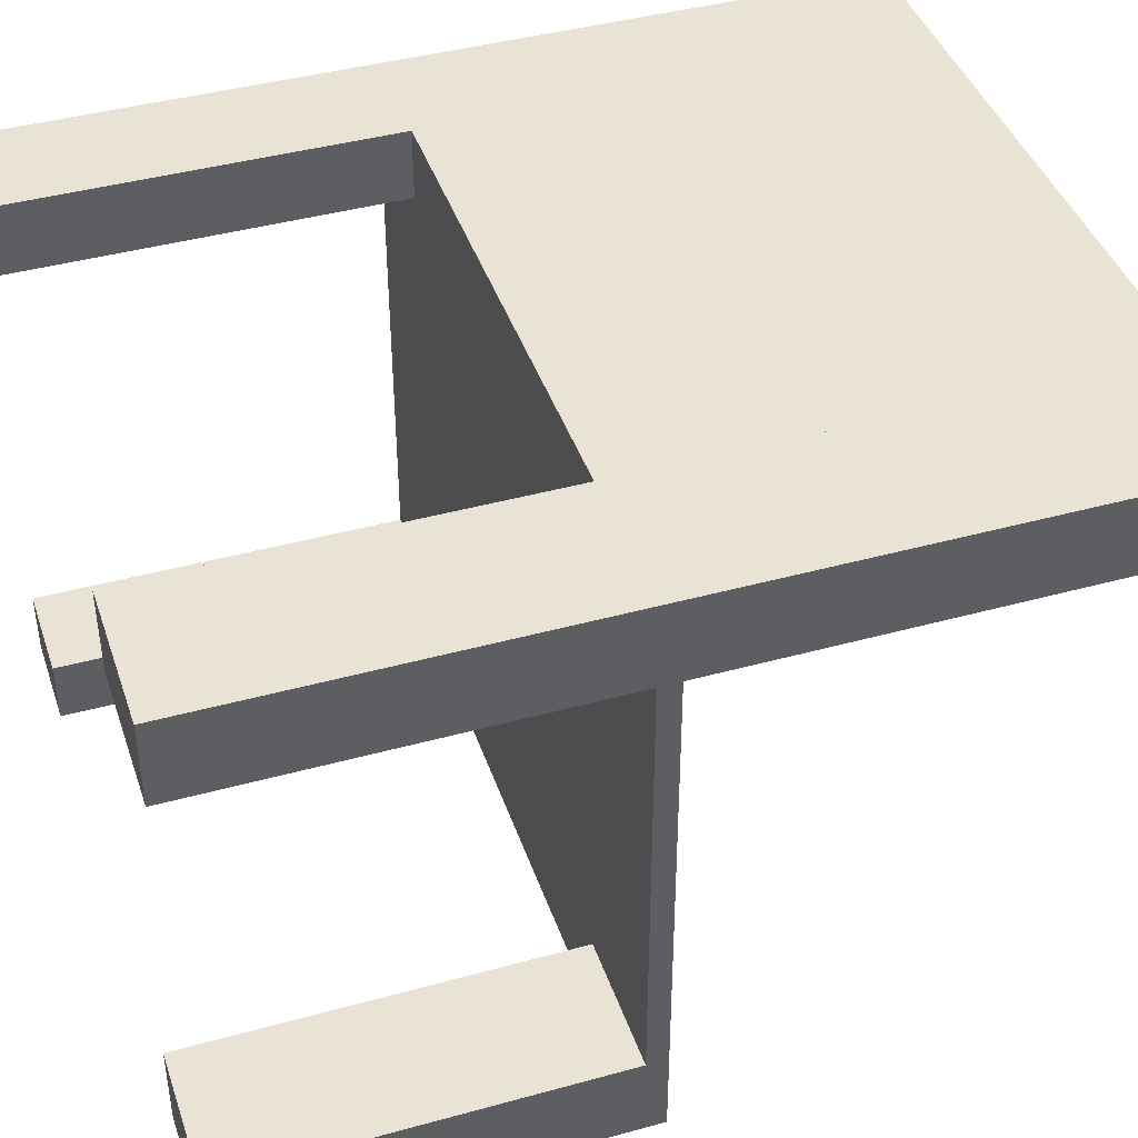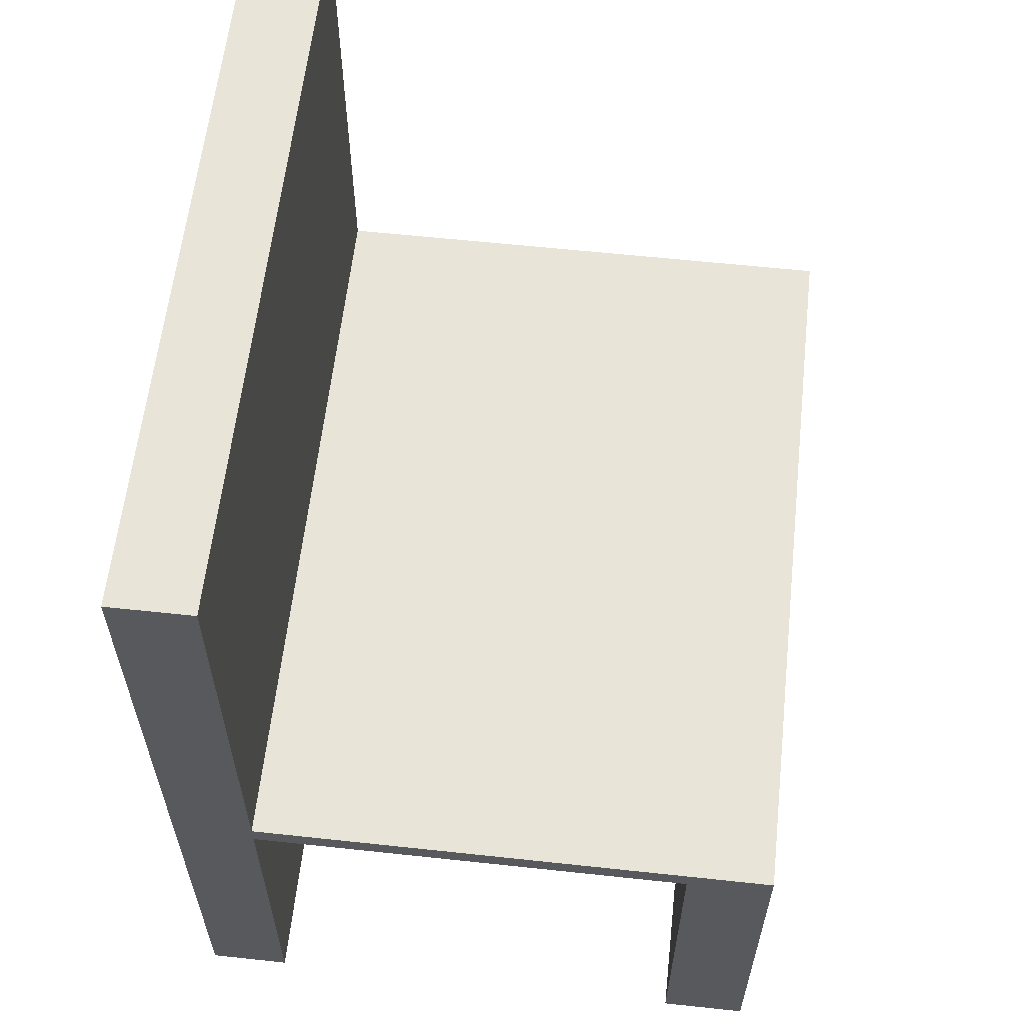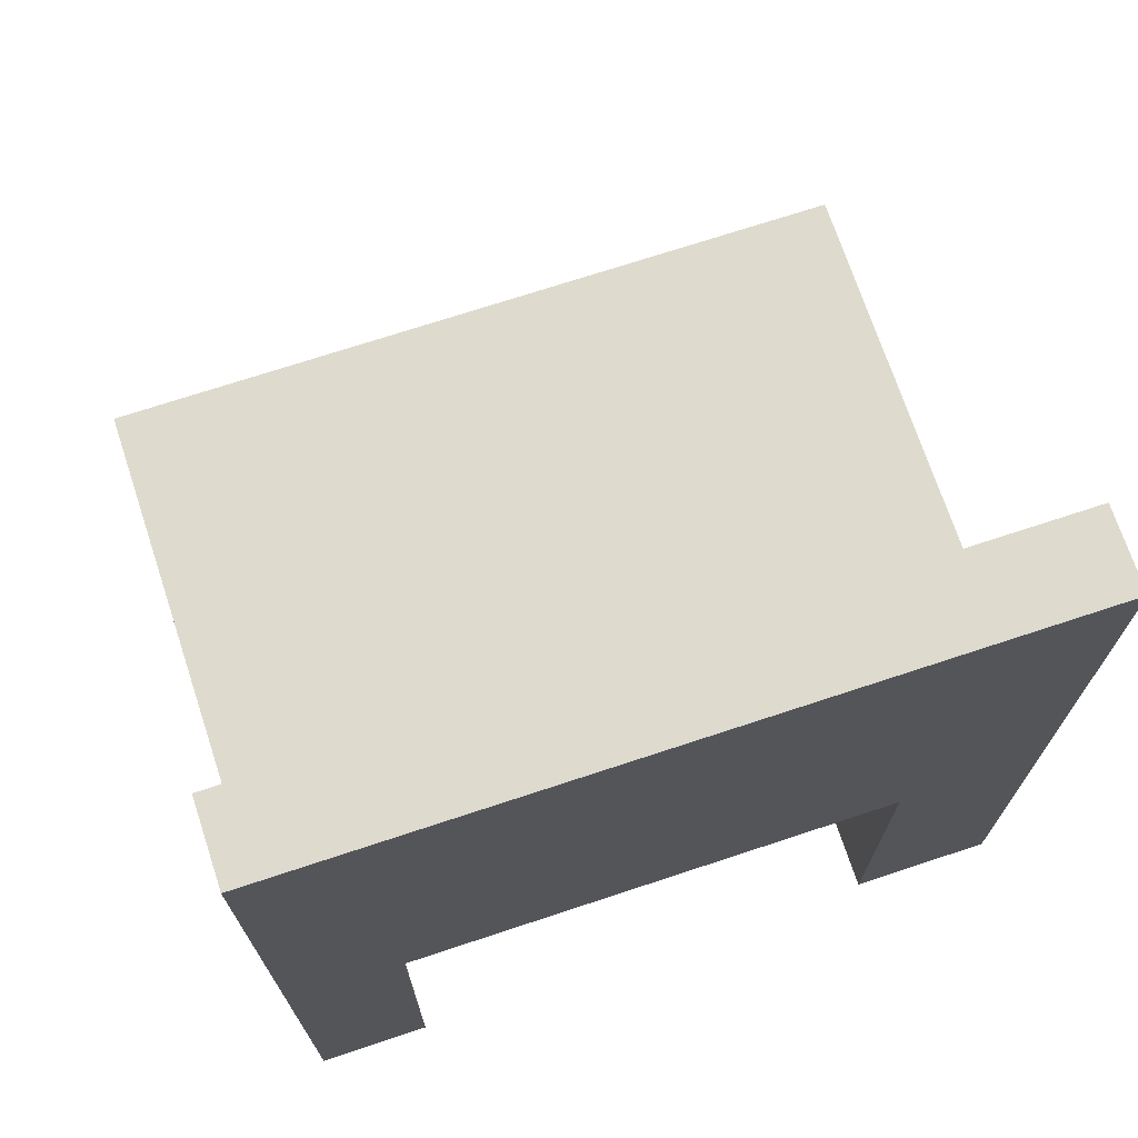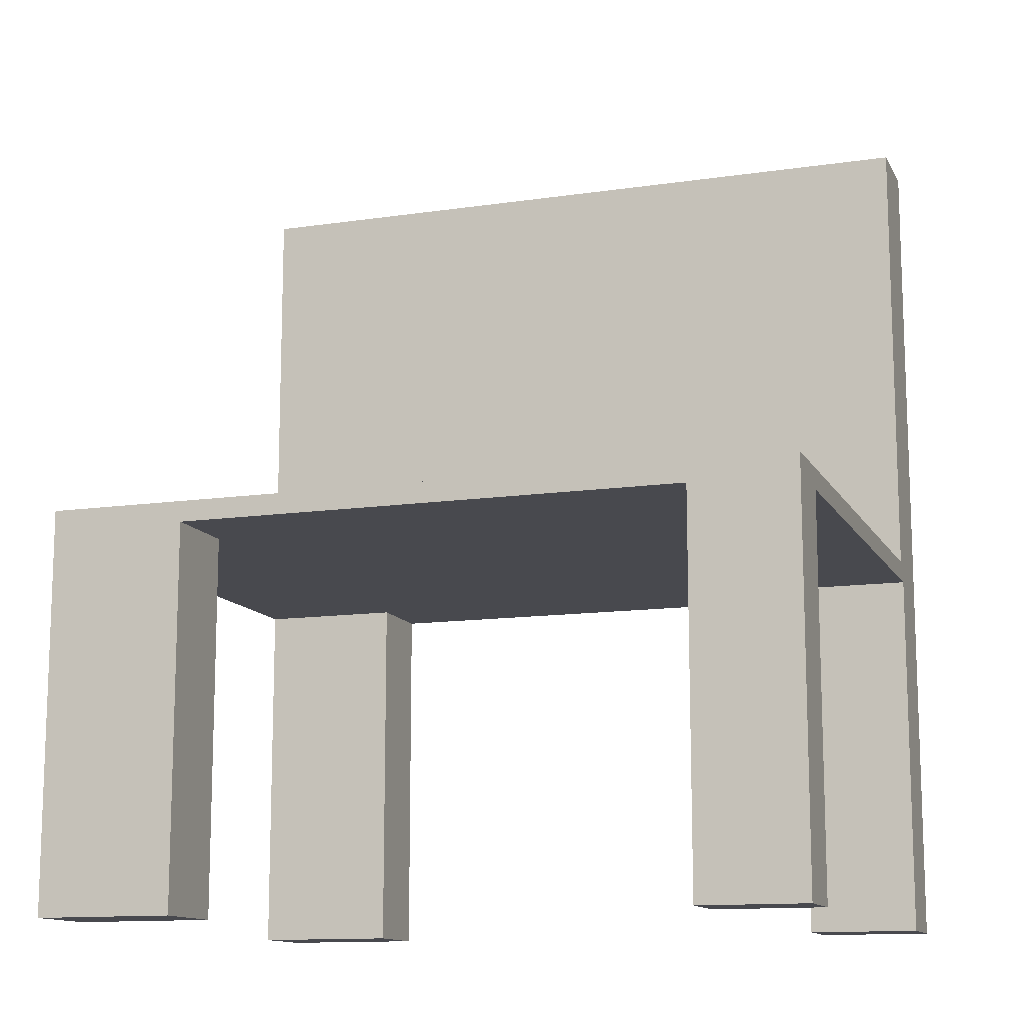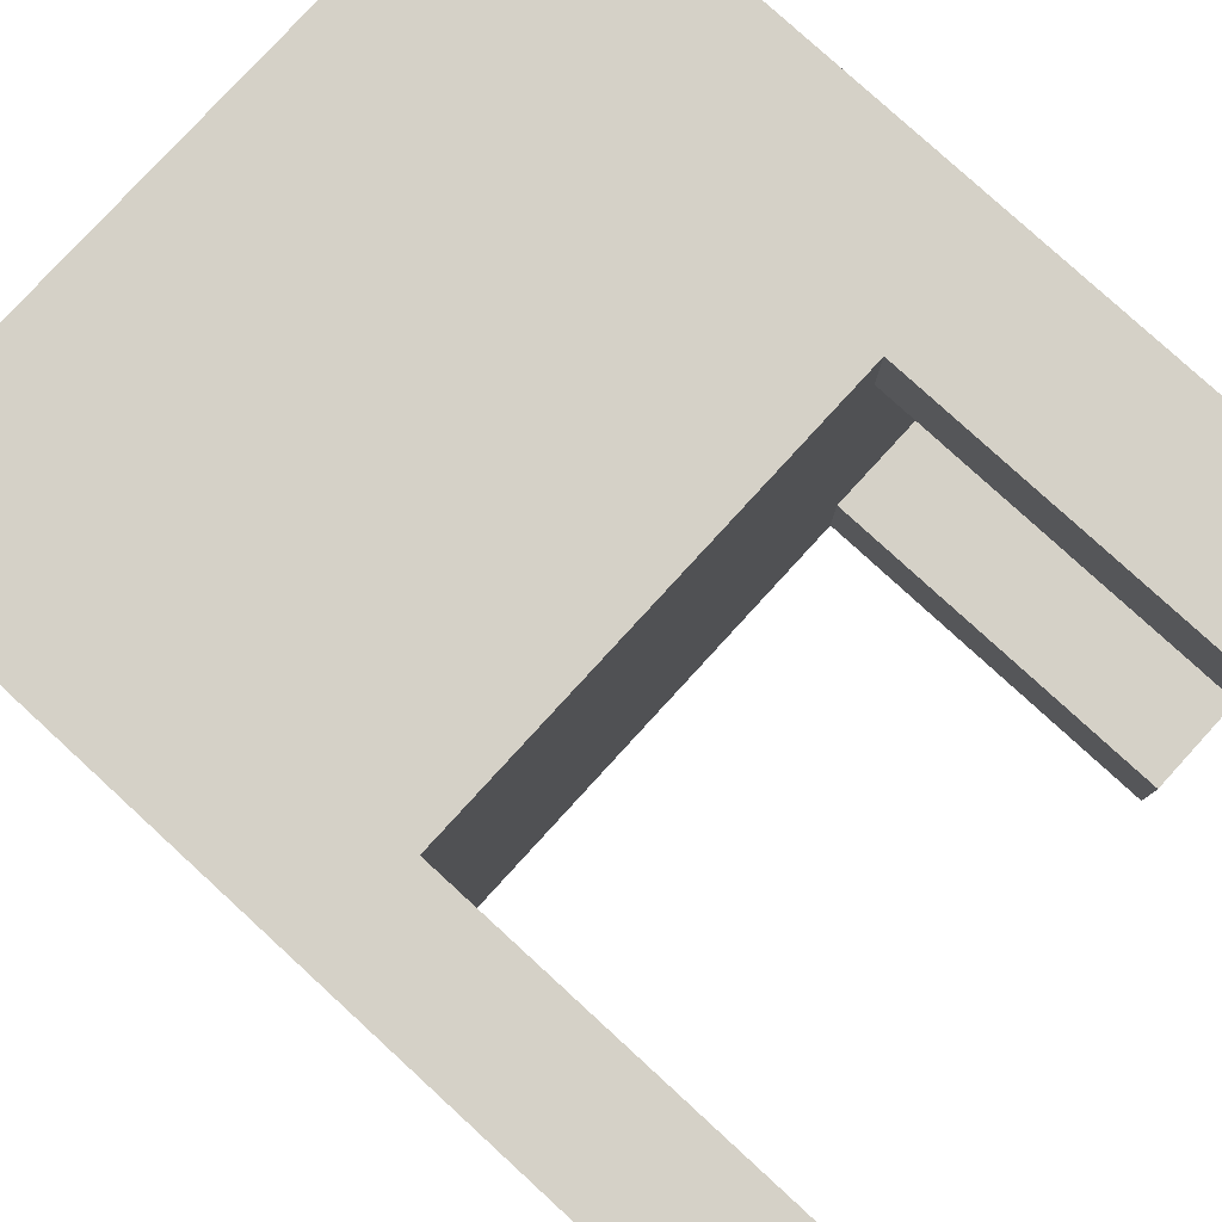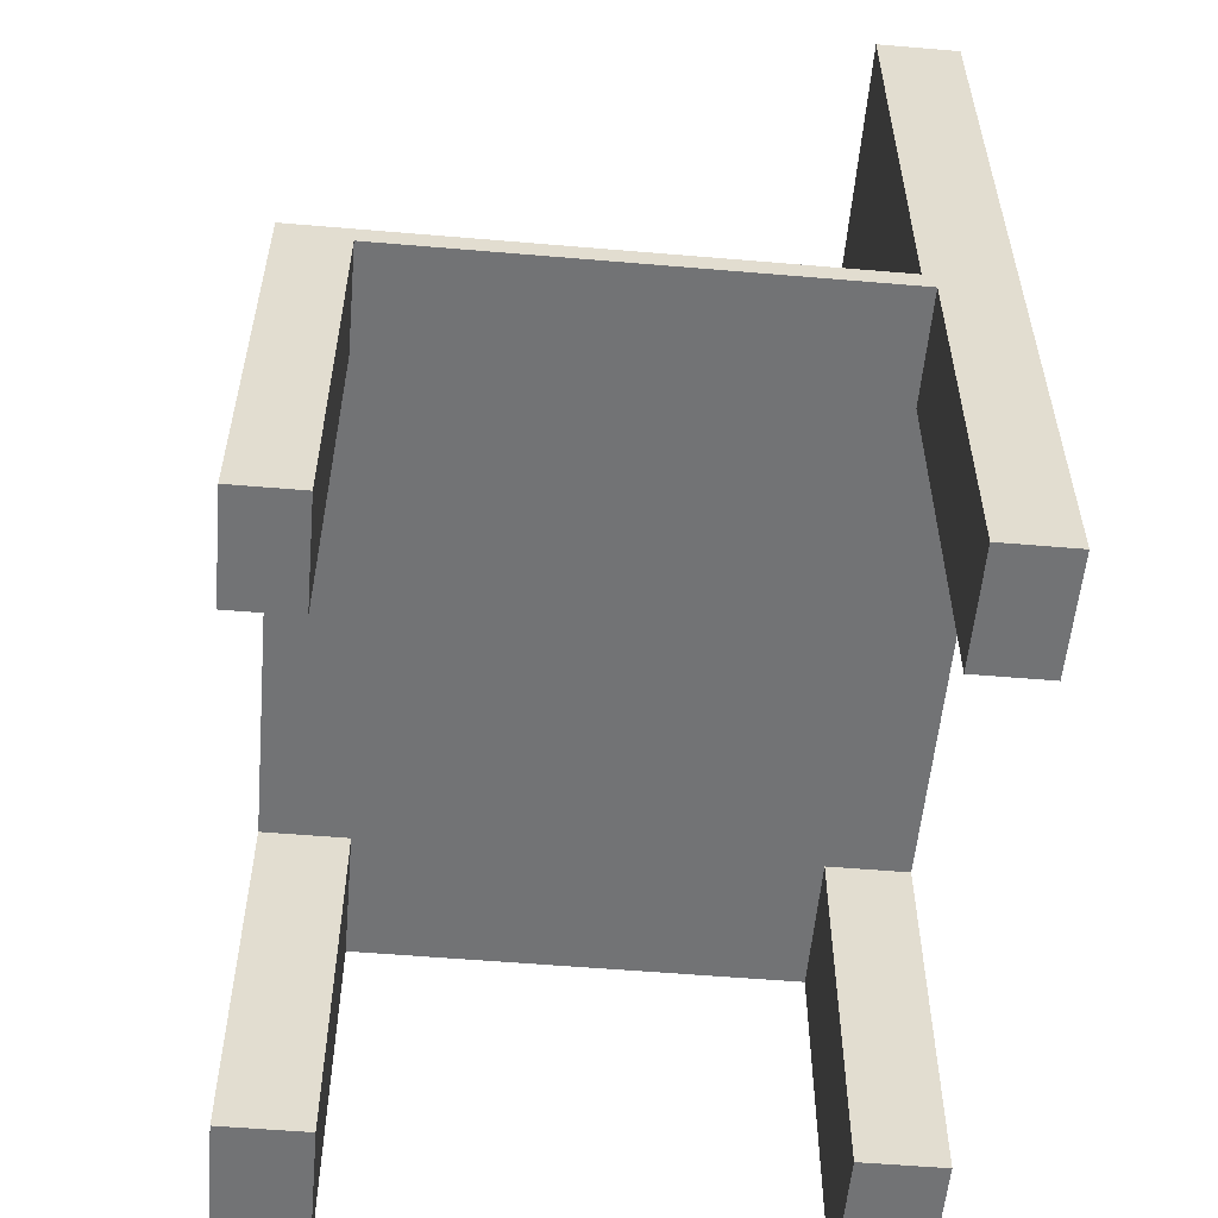
<metadata>
{"format":"obj","ext":"obj","renderer":"f3d","projection":"perspective","resolution":1024,"background":"white","views":[{"elev":42.1,"azim":71.7,"up":"+Z"},{"elev":60.2,"azim":96.3,"up":"+Y"},{"elev":71.2,"azim":-18.3,"up":"+Y"},{"elev":-12.7,"azim":-161.1,"up":"+Y"},{"elev":79.5,"azim":-47.5,"up":"+Z"},{"elev":-55.7,"azim":-95.1,"up":"+Y"}]}
</metadata>
<code>
v 0.1868 -0.2686 0.2191
v 0.2974 -0.2686 0.1566
v 0.2974 -0.2686 0.2191
v 0.1868 -0.2686 0.1566
v 0.1868 0.02234 0.1566
v 0.1868 0.02234 0.2191
v 0.2974 0.401 0.2191
v 0.2974 0.02234 0.1566
v 0.2974 0.03828 0.1566
v 0.2974 0.401 0.1566
v 0.1868 0.401 0.1566
v 0.1868 0.03828 0.1566
v 0.2974 0.02234 -0.1816
v 0.191 0.02234 -0.1816
v 0.191 0.02234 -0.2473
v -0.1998 0.02234 -0.2473
v -0.1933 0.02234 0.1651
v -0.1933 0.02234 0.2191
v 0.1868 0.401 0.2191
v -0.2806 0.401 0.1566
v -0.2806 0.03828 0.1566
v -0.1998 0.03828 -0.1974
v -0.1998 0.03828 -0.2473
v 0.191 0.03828 -0.1816
v 0.191 0.03828 -0.2473
v 0.2974 0.03828 -0.1816
v 0.2974 0.03828 -0.2473
v 0.2974 -0.2686 -0.2473
v 0.2974 -0.2686 -0.1816
v 0.191 -0.2686 -0.1816
v 0.191 -0.2686 -0.2473
v -0.2806 0.03828 -0.2473
v -0.1998 -0.2686 -0.2473
v -0.2806 -0.2686 -0.2473
v -0.2806 -0.2686 -0.1974
v -0.1998 -0.2686 -0.1974
v -0.1998 0.02234 -0.1974
v -0.2806 0.02234 0.1651
v -0.2806 0.02234 -0.1974
v -0.2806 0.03828 -0.1974
v -0.2806 0.401 0.1651
v -0.2806 -0.2686 0.2191
v -0.2806 -0.2686 0.1651
v -0.1933 -0.2686 0.1651
v -0.1933 0.401 0.1651
v -0.1933 0.401 0.2191
v -0.2806 0.401 0.2191
v -0.1933 -0.2686 0.2191
g mesh1_mesh1-geometry
f 1 2 3
f 2 1 4
f 1 5 4
f 5 1 6
f 1 7 6
f 7 1 3
f 2 7 3
f 8 7 2
f 9 7 8
f 7 9 10
f 9 11 10
f 11 9 12
f 5 9 12
f 9 5 8
f 2 5 8
f 5 2 4
f 5 13 8
f 13 5 14
f 14 5 15
f 15 5 16
f 16 5 17
f 17 5 18
f 18 5 6
f 5 19 6
f 12 19 5
f 19 12 11
f 12 20 11
f 20 12 21
f 12 22 21
f 12 23 22
f 24 23 12
f 23 24 25
f 26 25 24
f 25 26 27
f 26 28 27
f 28 26 29
f 29 26 13
f 9 13 26
f 13 9 8
f 14 13 26
f 30 13 14
f 13 30 29
f 30 28 29
f 28 30 31
f 30 15 31
f 15 30 25
f 25 30 24
f 24 30 14
f 14 26 24
f 24 9 26
f 9 24 12
f 15 23 25
f 23 15 16
f 16 32 23
f 33 32 16
f 32 33 34
f 33 35 34
f 35 33 36
f 33 37 36
f 37 33 16
f 16 17 37
f 38 37 17
f 37 38 39
f 38 40 39
f 40 38 21
f 21 38 20
f 20 38 41
f 38 42 41
f 42 38 43
f 38 44 43
f 44 38 17
f 45 38 17
f 38 45 41
f 41 46 45
f 46 41 47
f 41 42 47
f 42 18 47
f 18 42 48
f 42 44 48
f 44 42 43
f 44 18 48
f 18 44 17
f 18 45 17
f 45 18 46
f 47 18 46
f 18 19 46
f 19 18 6
f 6 7 19
f 7 11 19
f 11 7 10
f 11 45 19
f 45 11 20
f 45 20 41
f 46 19 45
f 21 22 40
f 37 40 22
f 40 37 39
f 35 37 39
f 37 35 36
f 40 35 39
f 32 35 40
f 35 32 34
f 22 32 40
f 32 22 23
f 23 37 22
f 37 23 16
f 27 15 25
f 28 15 27
f 15 28 31
g mesh2_mesh2-geometry
l 3 2
l 1 3
l 1 4
l 1 6
l 18 6
l 18 17
l 48 18
l 42 48
l 43 42
l 44 43
l 44 17
l 48 44
l 17 38
l 17 45
l 45 41
l 46 45
l 18 46
l 47 46
l 42 47
l 41 47
l 38 41
l 39 38
l 35 39
l 36 35
l 33 36
l 33 34
l 33 16
l 15 16
l 31 15
l 30 31
l 29 30
l 29 28
l 29 13
l 8 13
l 2 8
l 4 2
l 4 5
l 6 5
l 6 19
l 19 7
l 46 19
l 19 11
l 12 11
l 5 12
l 5 8
l 8 9
l 9 10
l 9 26
l 9 12
l 12 21
l 40 21
l 39 40
l 37 39
l 36 37
l 16 37
l 16 23
l 23 32
l 25 23
l 15 25
l 27 25
l 28 27
l 28 31
l 26 27
l 13 26
l 26 24
l 24 25
l 14 24
l 30 14
l 23 22
l 37 22
l 22 40
l 32 40
l 34 32
l 34 35
l 21 20
l 20 41
l 11 20
l 10 11
l 7 10
l 3 7
l 43 38

</code>
